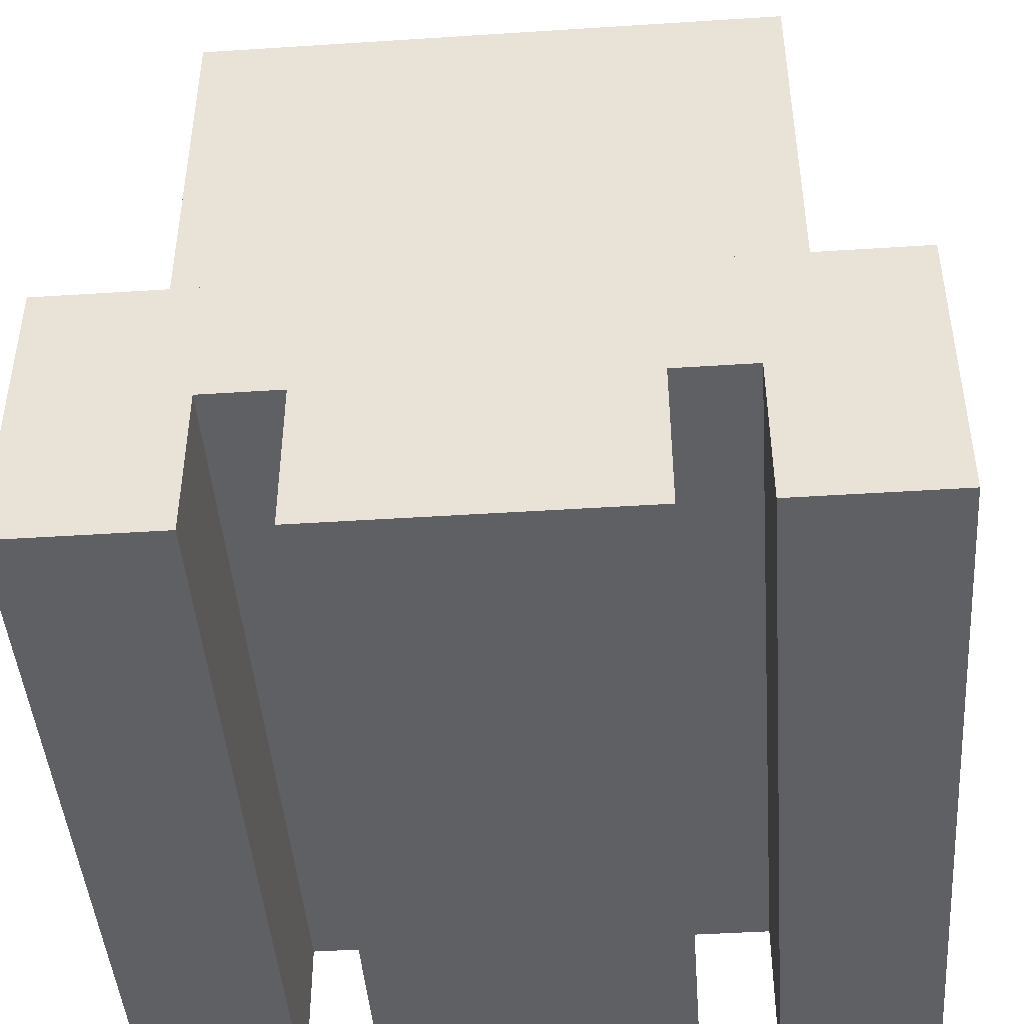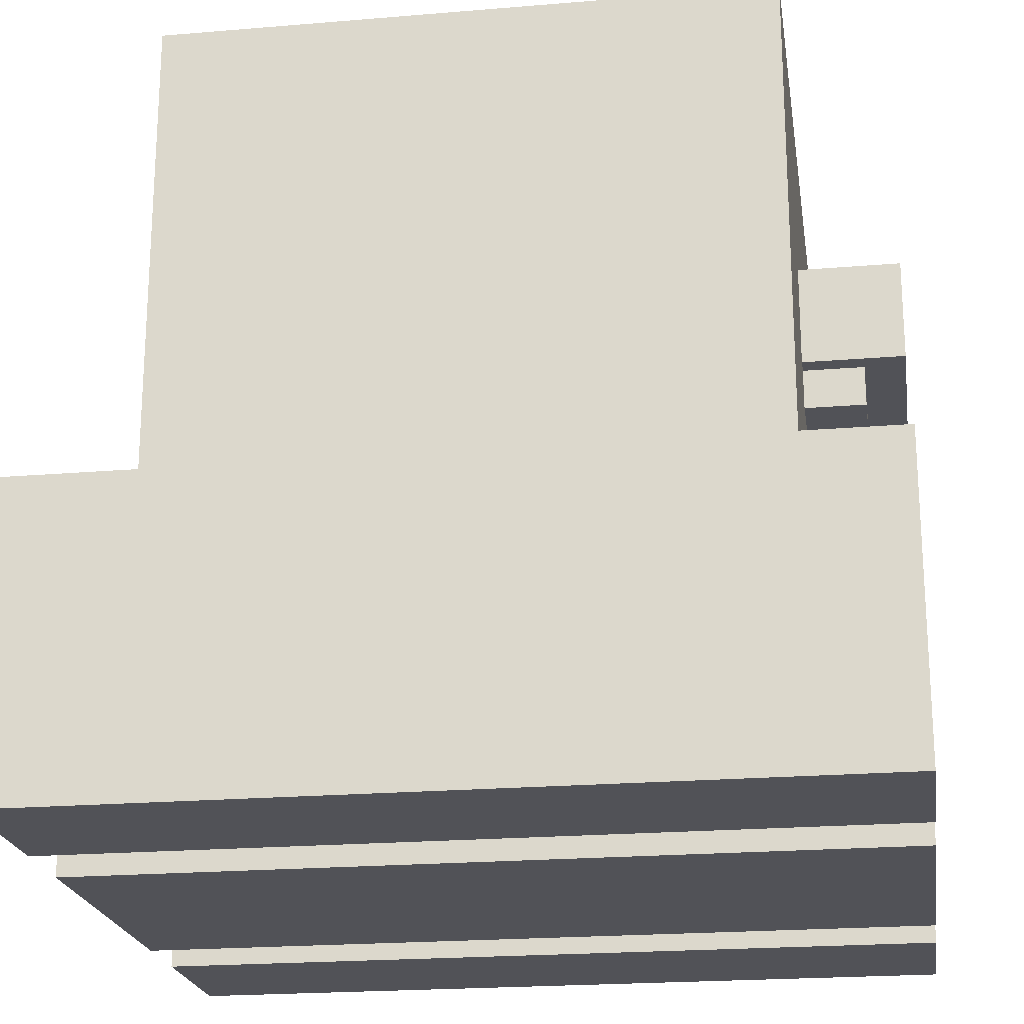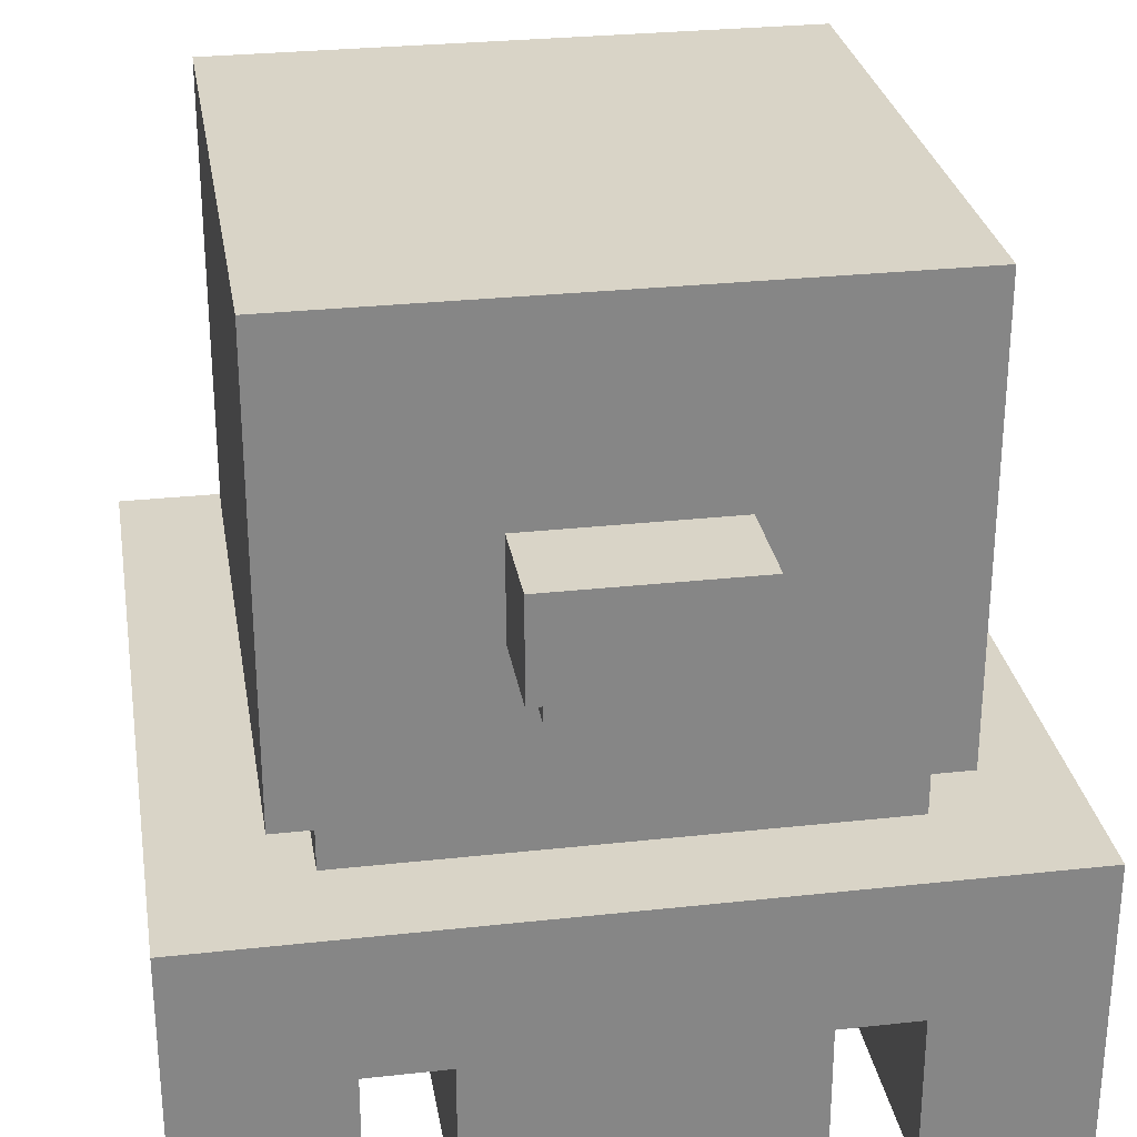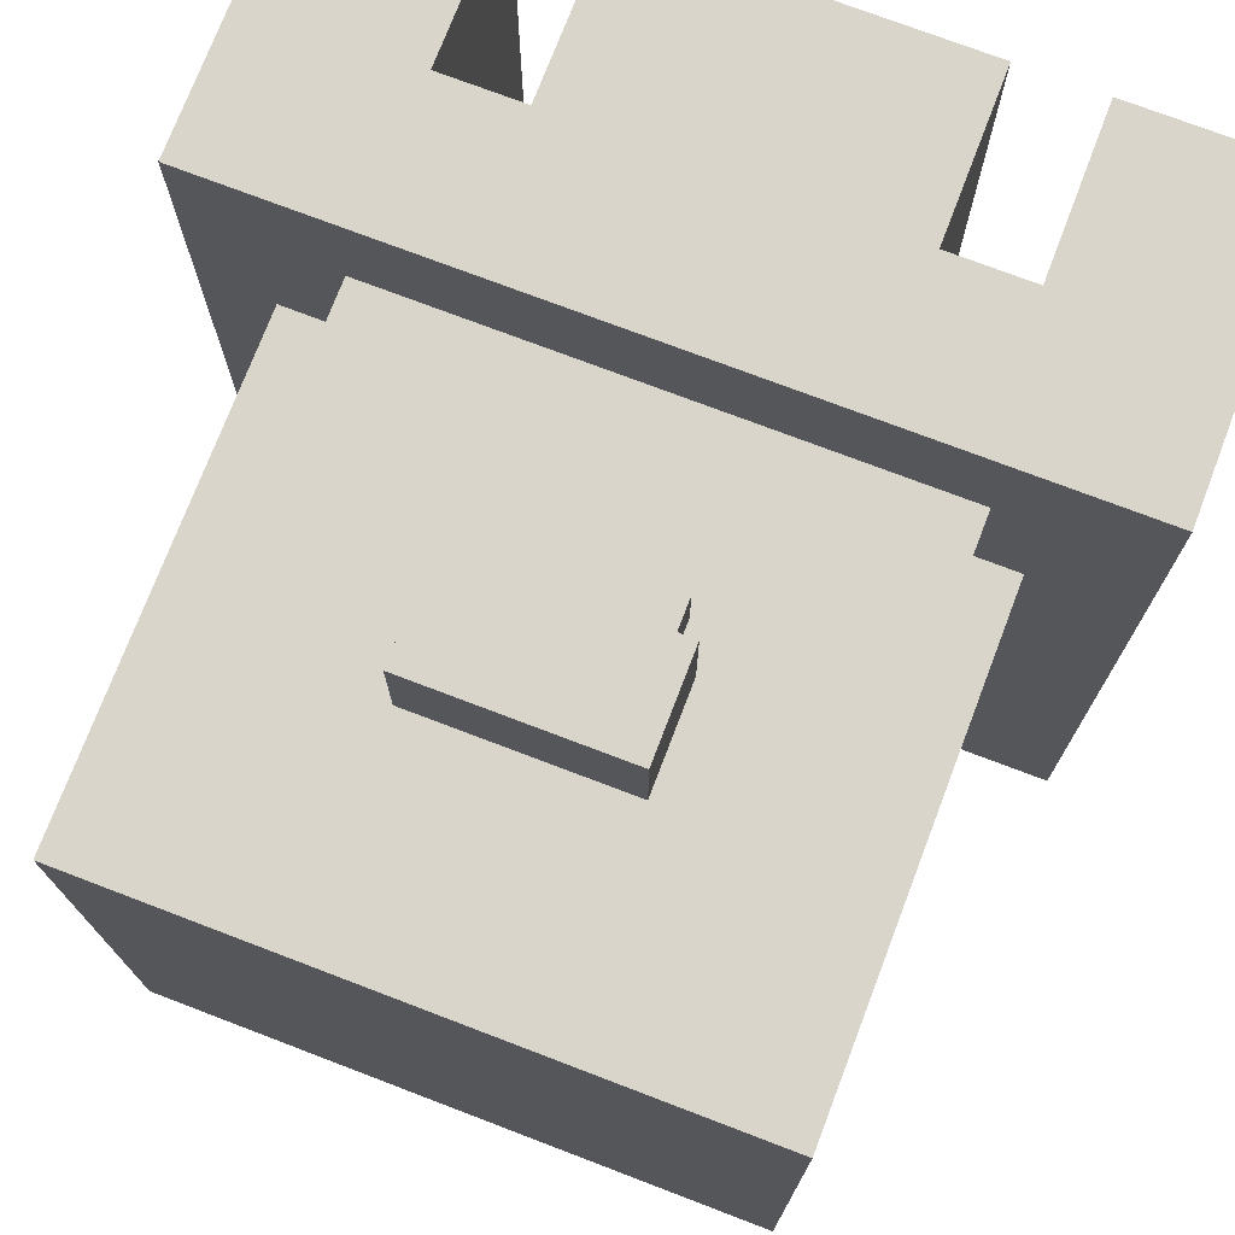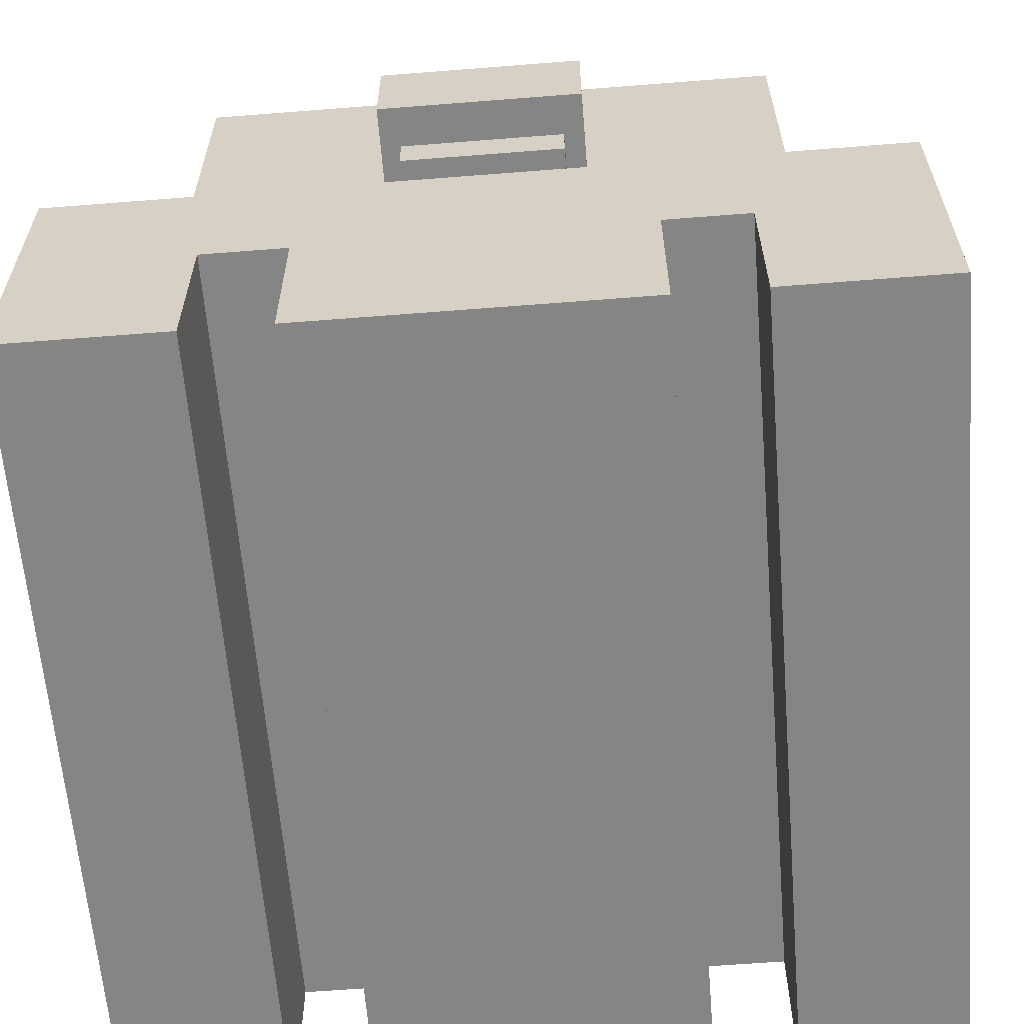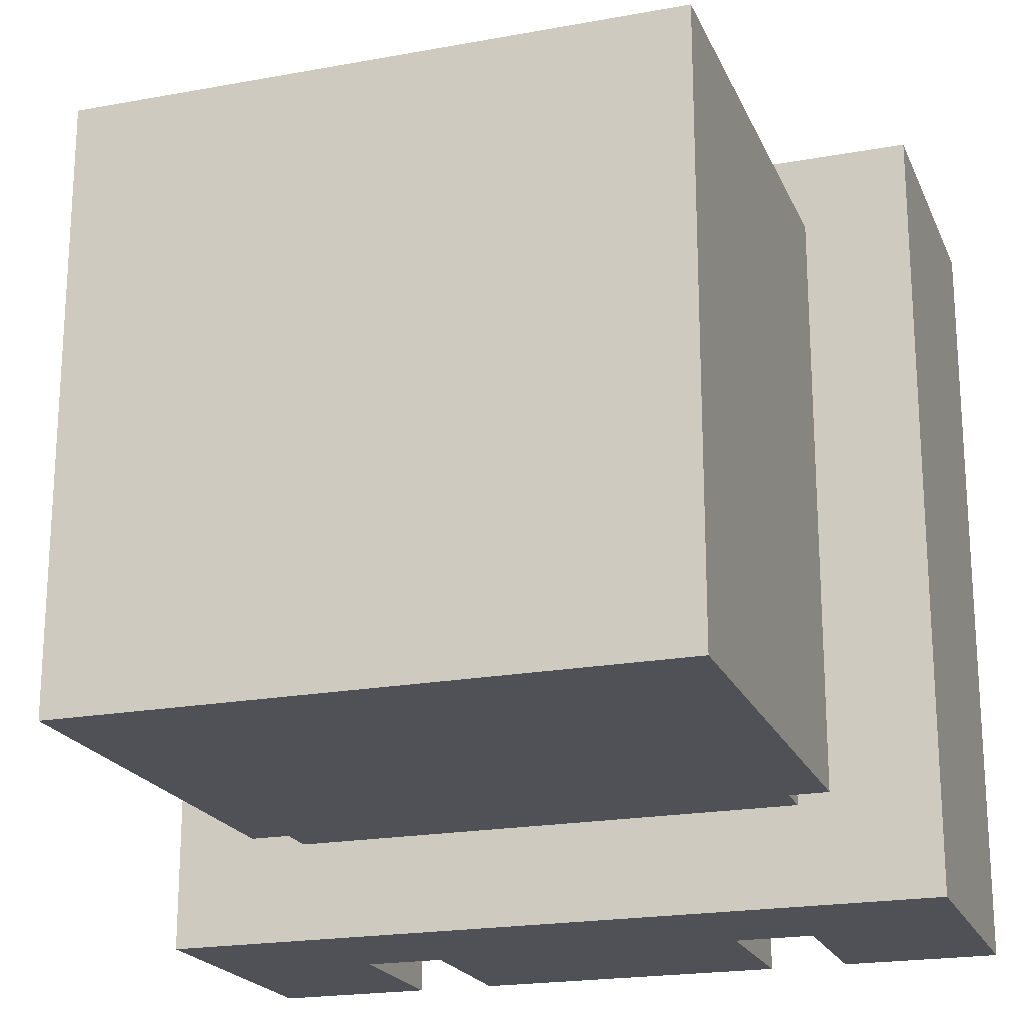
<metadata>
{"format":"obj","ext":"obj","renderer":"f3d","projection":"perspective","resolution":1024,"background":"white","views":[{"elev":-44.9,"azim":-175.7,"up":"+Y"},{"elev":-21.5,"azim":-81.5,"up":"+Y"},{"elev":28.4,"azim":-9.4,"up":"+Y"},{"elev":74.3,"azim":-159.1,"up":"+Z"},{"elev":-61.9,"azim":4.6,"up":"+Y"},{"elev":-20.5,"azim":-161.5,"up":"+Z"}]}
</metadata>
<code>
g Phoenix
v -20 0 20
v -20 0 -20
v -20 2 20
v -20 2 -20
v -20 15 20
v -20 15 -20
v -15 17 15
v -15 17 -15
v -15 30 15
v -15 30 14
v -15 40 15
v -15 40 14
v -15 40 -15
v -13 15 15
v -13 15 -15
v -13 17 15
v -13 17 -15
v -8 0 20
v -8 0 -20
v -8 8 20
v -8 8 -20
v -5 25 20
v -5 25 15
v -5 30 20
v -5 30 15
v -4 23 18
v -4 23 15
v -4 25 18
v -4 25 15
v 12 0 20
v 12 0 -20
v 12 2 20
v 12 2 -20
v 12 8 20
v 12 8 -20
v -12 0 20
v -12 0 -20
v -12 2 20
v -12 2 -20
v -12 8 20
v -12 8 -20
v 4 23 18
v 4 23 15
v 4 25 18
v 4 25 15
v 5 25 20
v 5 25 15
v 5 30 20
v 5 30 15
v 8 0 20
v 8 0 -20
v 8 8 20
v 8 8 -20
v 13 15 15
v 13 15 -15
v 13 17 15
v 13 17 -15
v 15 17 15
v 15 17 -15
v 15 30 15
v 15 30 14
v 15 40 15
v 15 40 14
v 15 40 -15
v 20 0 20
v 20 0 -20
v 20 2 20
v 20 2 -20
v 20 15 20
v 20 15 -20
v -20 0 20
v -20 2 20
v -20 15 20
v -12 0 20
v -12 2 20
v -12 8 20
v -8 0 20
v -8 8 20
v -6 0 20
v -6 8 20
v -5 25 20
v -5 30 20
v 5 25 20
v 5 30 20
v 6 0 20
v 6 8 20
v 8 0 20
v 8 8 20
v 12 0 20
v 12 2 20
v 12 8 20
v 20 0 20
v 20 2 20
v 20 15 20
v -4 23 18
v -4 25 18
v 4 23 18
v 4 25 18
v -15 17 15
v -15 30 15
v -15 40 15
v -13 15 15
v -13 17 15
v -12 33 15
v -12 37 15
v -11 15 15
v -11 20 15
v -10 15 15
v -10 20 15
v -8 15 15
v -8 20 15
v -8 33 15
v -8 37 15
v -7 15 15
v -7 20 15
v -5 15 15
v -5 20 15
v -5 25 15
v -5 30 15
v -5 40 15
v -4 15 15
v -4 20 15
v -4 23 15
v -4 25 15
v -2 15 15
v -2 20 15
v -1 15 15
v -1 20 15
v 1 15 15
v 1 20 15
v 2 15 15
v 2 20 15
v 4 15 15
v 4 20 15
v 4 23 15
v 4 25 15
v 5 15 15
v 5 20 15
v 5 25 15
v 5 30 15
v 5 40 15
v 7 15 15
v 7 20 15
v 8 15 15
v 8 20 15
v 8 33 15
v 8 37 15
v 10 15 15
v 10 20 15
v 11 15 15
v 11 20 15
v 12 33 15
v 12 37 15
v 13 15 15
v 13 17 15
v 15 17 15
v 15 30 15
v 15 40 15
v -15 17 -15
v -15 40 -15
v -13 15 -15
v -13 17 -15
v 13 15 -15
v 13 17 -15
v 15 17 -15
v 15 40 -15
v -20 0 -20
v -20 2 -20
v -20 15 -20
v -12 0 -20
v -12 2 -20
v -12 8 -20
v -8 0 -20
v -8 8 -20
v 8 0 -20
v 8 8 -20
v 12 0 -20
v 12 2 -20
v 12 8 -20
v 20 0 -20
v 20 2 -20
v 20 15 -20
v -20 0 20
v -12 0 20
v -8 0 20
v -6 0 20
v 6 0 20
v 8 0 20
v 12 0 20
v 20 0 20
v -6 0 19
v 6 0 19
v -20 0 -20
v -12 0 -20
v -8 0 -20
v 8 0 -20
v 12 0 -20
v 20 0 -20
v -12 8 20
v -8 8 20
v 8 8 20
v 12 8 20
v -12 8 -20
v -8 8 -20
v 8 8 -20
v 12 8 -20
v -15 17 15
v -13 17 15
v 13 17 15
v 15 17 15
v -15 17 -15
v -13 17 -15
v 13 17 -15
v 15 17 -15
v -4 23 18
v 4 23 18
v -4 23 15
v 4 23 15
v -5 25 20
v 5 25 20
v -4 25 18
v 4 25 18
v -5 25 15
v -4 25 15
v 4 25 15
v 5 25 15
v -20 15 20
v 20 15 20
v -13 15 15
v -11 15 15
v -10 15 15
v -8 15 15
v -7 15 15
v -5 15 15
v -4 15 15
v -2 15 15
v -1 15 15
v 1 15 15
v 2 15 15
v 4 15 15
v 5 15 15
v 7 15 15
v 8 15 15
v 10 15 15
v 11 15 15
v 13 15 15
v -13 15 -15
v 13 15 -15
v -20 15 -20
v 20 15 -20
v -5 30 20
v 5 30 20
v -5 30 15
v 5 30 15
v -15 40 15
v -5 40 15
v 5 40 15
v 15 40 15
v -15 40 14
v -5 40 14
v 5 40 14
v 15 40 14
v -15 40 -15
v 15 40 -15
f 3 2 1
f 4 2 3
f 5 4 3
f 6 4 5
f 9 8 7
f 10 8 9
f 11 10 9
f 12 8 10
f 12 10 11
f 13 8 12
f 16 15 14
f 17 15 16
f 20 19 18
f 21 19 20
f 24 23 22
f 25 23 24
f 28 27 26
f 29 27 28
f 32 31 30
f 33 31 32
f 34 33 32
f 35 33 34
f 36 37 38
f 38 37 39
f 38 39 40
f 40 39 41
f 42 43 44
f 44 43 45
f 46 47 48
f 48 47 49
f 50 51 52
f 52 51 53
f 54 55 56
f 56 55 57
f 58 59 60
f 60 59 61
f 60 61 62
f 61 59 63
f 62 61 63
f 63 59 64
f 65 66 67
f 67 66 68
f 67 68 69
f 69 68 70
f 74 72 71
f 75 73 72
f 75 72 74
f 76 73 75
f 78 73 76
f 79 78 77
f 80 73 78
f 80 78 79
f 83 82 81
f 84 82 83
f 85 80 79
f 86 73 80
f 86 80 85
f 87 86 85
f 88 73 86
f 88 86 87
f 91 73 88
f 92 90 89
f 93 91 90
f 93 90 92
f 94 73 91
f 94 91 93
f 97 96 95
f 98 96 97
f 103 100 99
f 104 101 100
f 105 101 104
f 106 103 102
f 107 100 103
f 107 103 106
f 108 107 106
f 109 100 107
f 109 107 108
f 110 109 108
f 111 100 109
f 111 109 110
f 112 104 100
f 112 105 104
f 113 101 105
f 113 105 112
f 114 111 110
f 115 100 111
f 115 111 114
f 116 115 114
f 117 100 115
f 117 115 116
f 118 100 117
f 119 112 100
f 119 100 118
f 119 113 112
f 120 101 113
f 120 113 119
f 121 117 116
f 122 118 117
f 122 117 121
f 123 118 122
f 124 118 123
f 125 122 121
f 125 123 122
f 126 123 125
f 127 126 125
f 128 123 126
f 128 126 127
f 129 128 127
f 130 123 128
f 130 128 129
f 131 130 129
f 132 123 130
f 132 130 131
f 133 132 131
f 134 123 132
f 134 132 133
f 135 123 134
f 137 134 133
f 138 136 135
f 138 134 137
f 138 135 134
f 139 136 138
f 140 120 119
f 141 120 140
f 142 139 138
f 142 138 137
f 142 140 139
f 143 140 142
f 144 143 142
f 145 140 143
f 145 143 144
f 146 141 140
f 147 141 146
f 148 145 144
f 149 140 145
f 149 145 148
f 150 149 148
f 151 140 149
f 151 149 150
f 152 146 140
f 152 147 146
f 153 141 147
f 153 147 152
f 154 151 150
f 155 151 154
f 156 151 155
f 157 152 140
f 157 151 156
f 157 140 151
f 157 153 152
f 158 141 153
f 158 153 157
f 159 160 162
f 161 162 163
f 162 160 164
f 163 162 164
f 164 160 165
f 165 160 166
f 167 168 170
f 168 169 171
f 170 168 171
f 171 169 172
f 172 169 174
f 173 174 175
f 174 169 176
f 175 174 176
f 176 169 179
f 177 178 180
f 178 179 181
f 180 178 181
f 179 169 182
f 181 179 182
f 191 186 185
f 191 187 186
f 192 188 187
f 192 187 191
f 193 184 183
f 194 184 193
f 195 191 185
f 195 192 191
f 196 188 192
f 196 192 195
f 197 190 189
f 198 190 197
f 203 200 199
f 204 200 203
f 205 202 201
f 206 202 205
f 211 208 207
f 212 208 211
f 213 210 209
f 214 210 213
f 217 216 215
f 218 216 217
f 221 220 219
f 222 220 221
f 223 221 219
f 224 221 223
f 225 220 222
f 226 220 225
f 227 228 229
f 229 228 230
f 230 228 231
f 231 228 232
f 232 228 233
f 233 228 234
f 234 228 235
f 235 228 236
f 236 228 237
f 237 228 238
f 238 228 239
f 239 228 240
f 240 228 241
f 241 228 242
f 242 228 243
f 243 228 244
f 244 228 245
f 245 228 246
f 227 229 247
f 246 228 248
f 227 247 249
f 247 248 249
f 248 228 250
f 249 248 250
f 251 252 253
f 253 252 254
f 255 256 259
f 256 257 260
f 259 256 260
f 257 258 261
f 260 257 261
f 261 258 262
f 259 260 263
f 260 261 263
f 261 262 263
f 263 262 264

</code>
